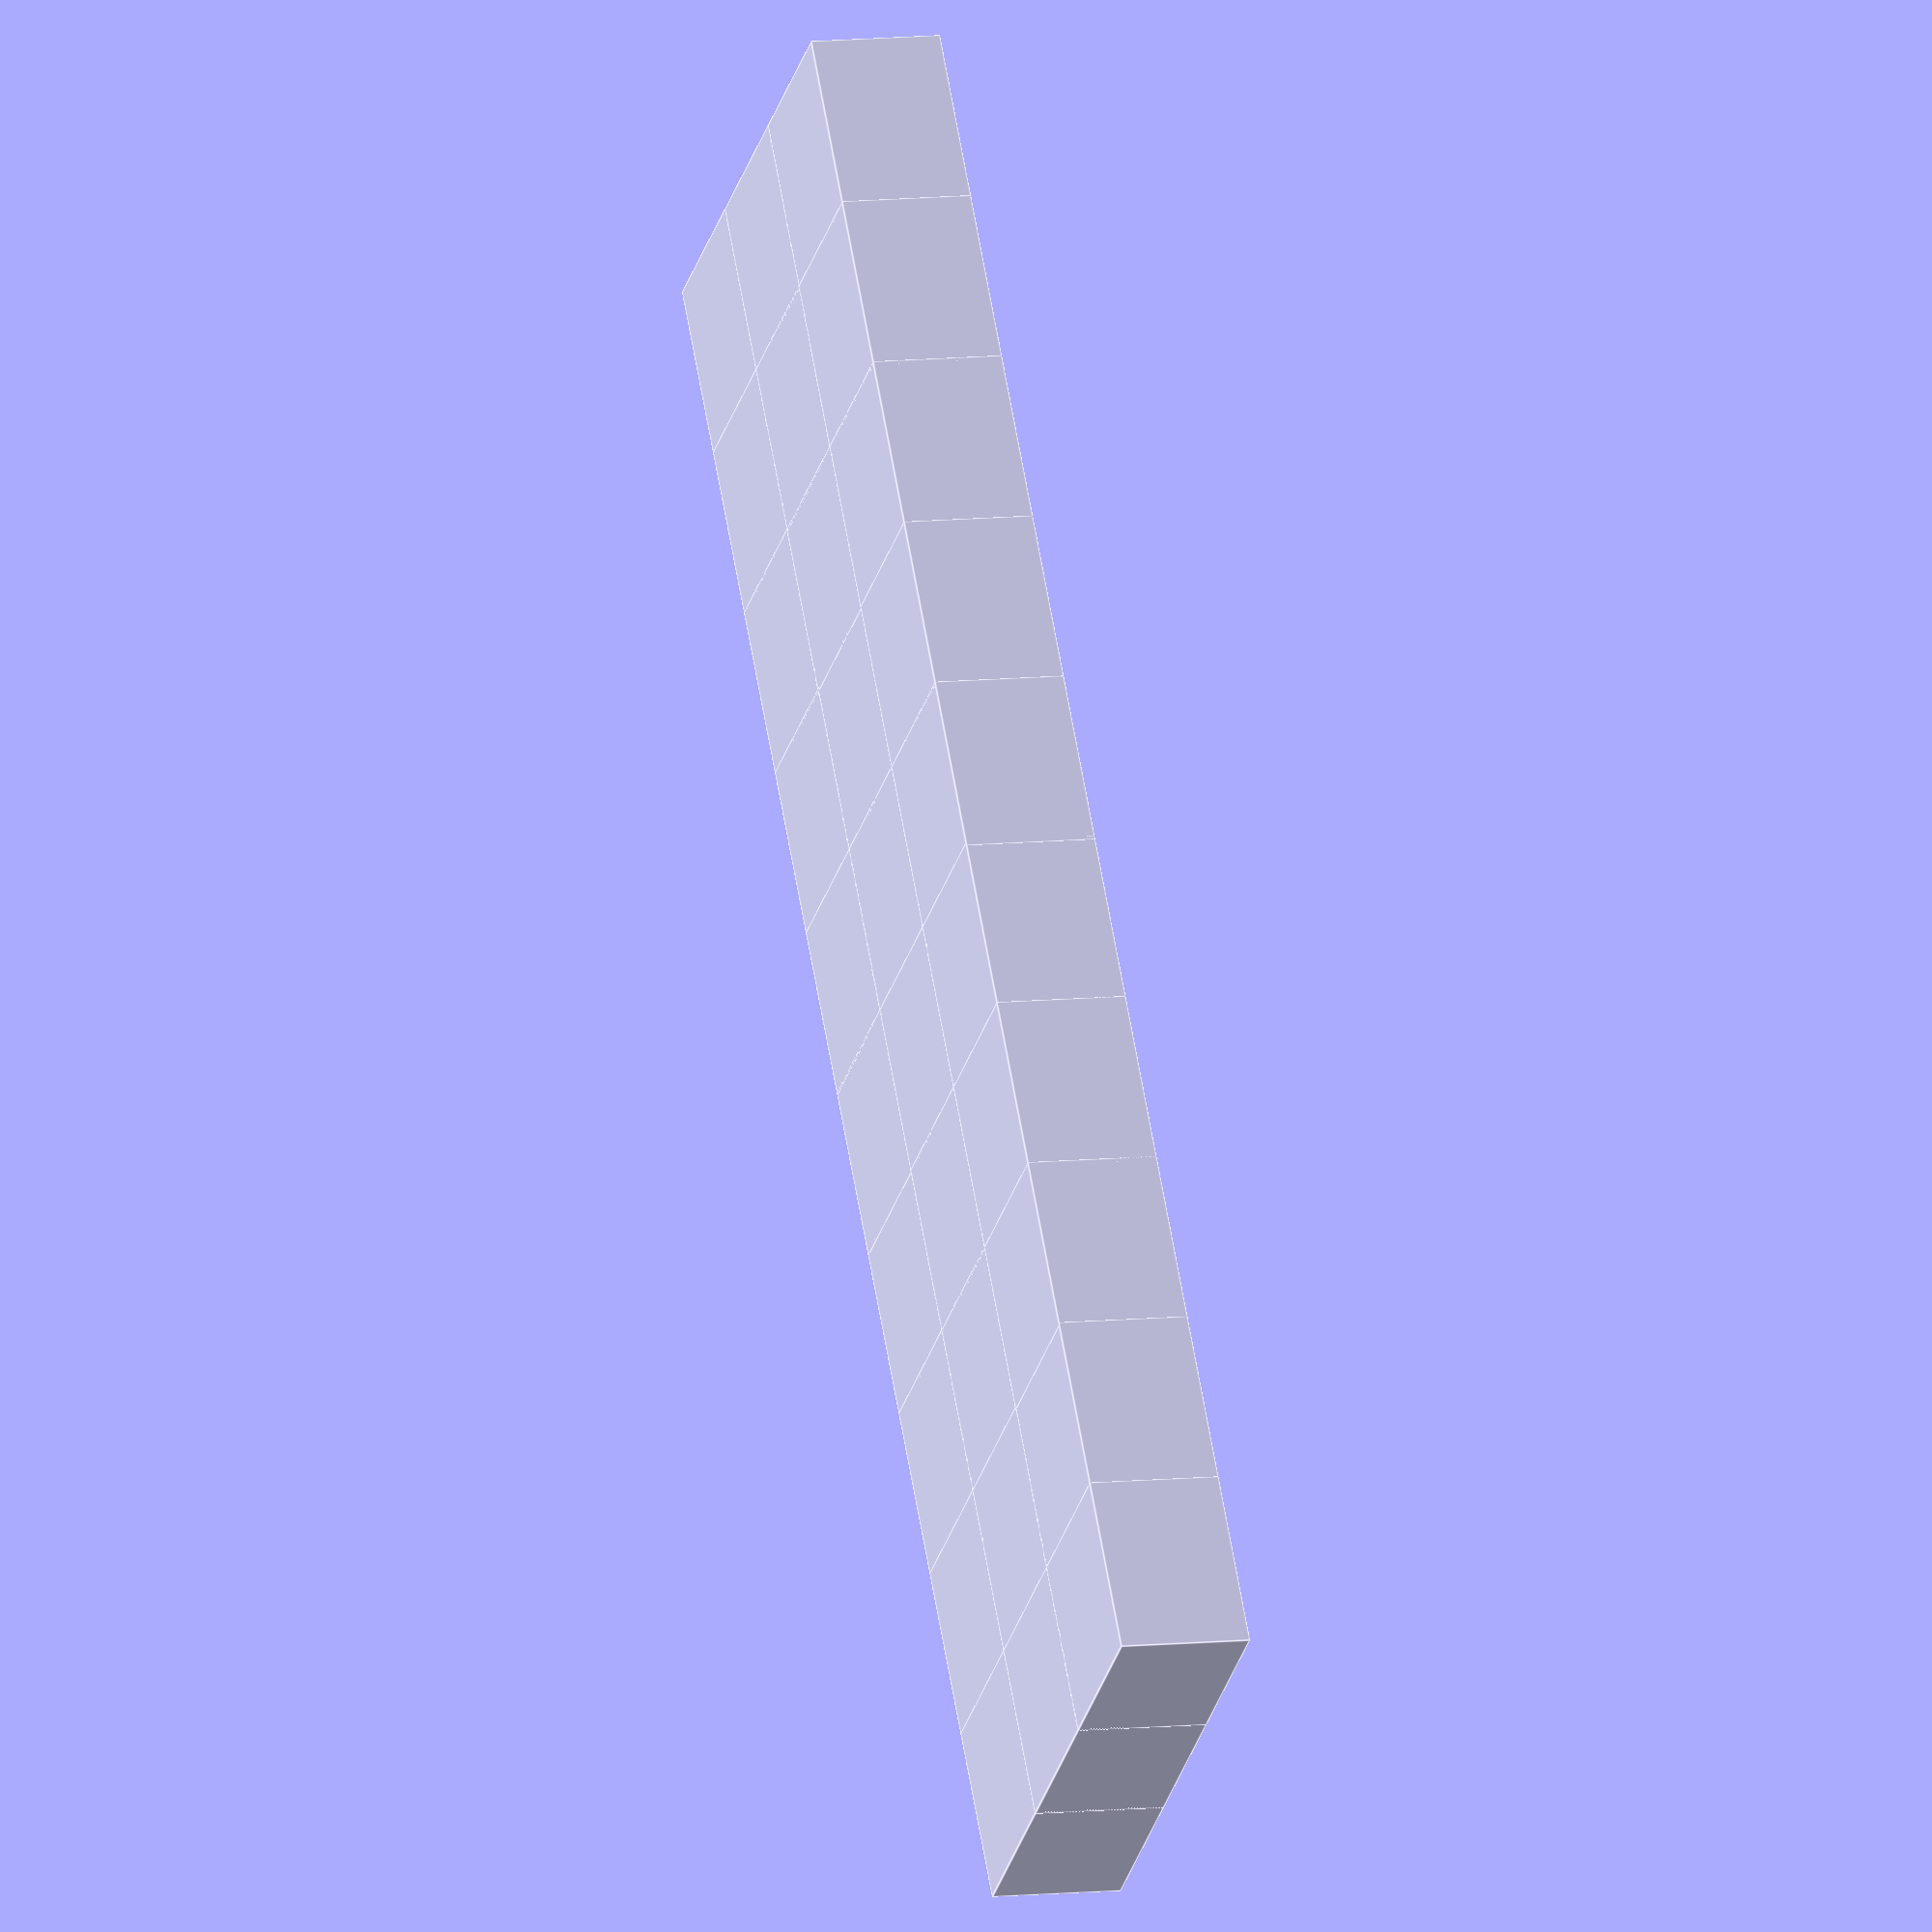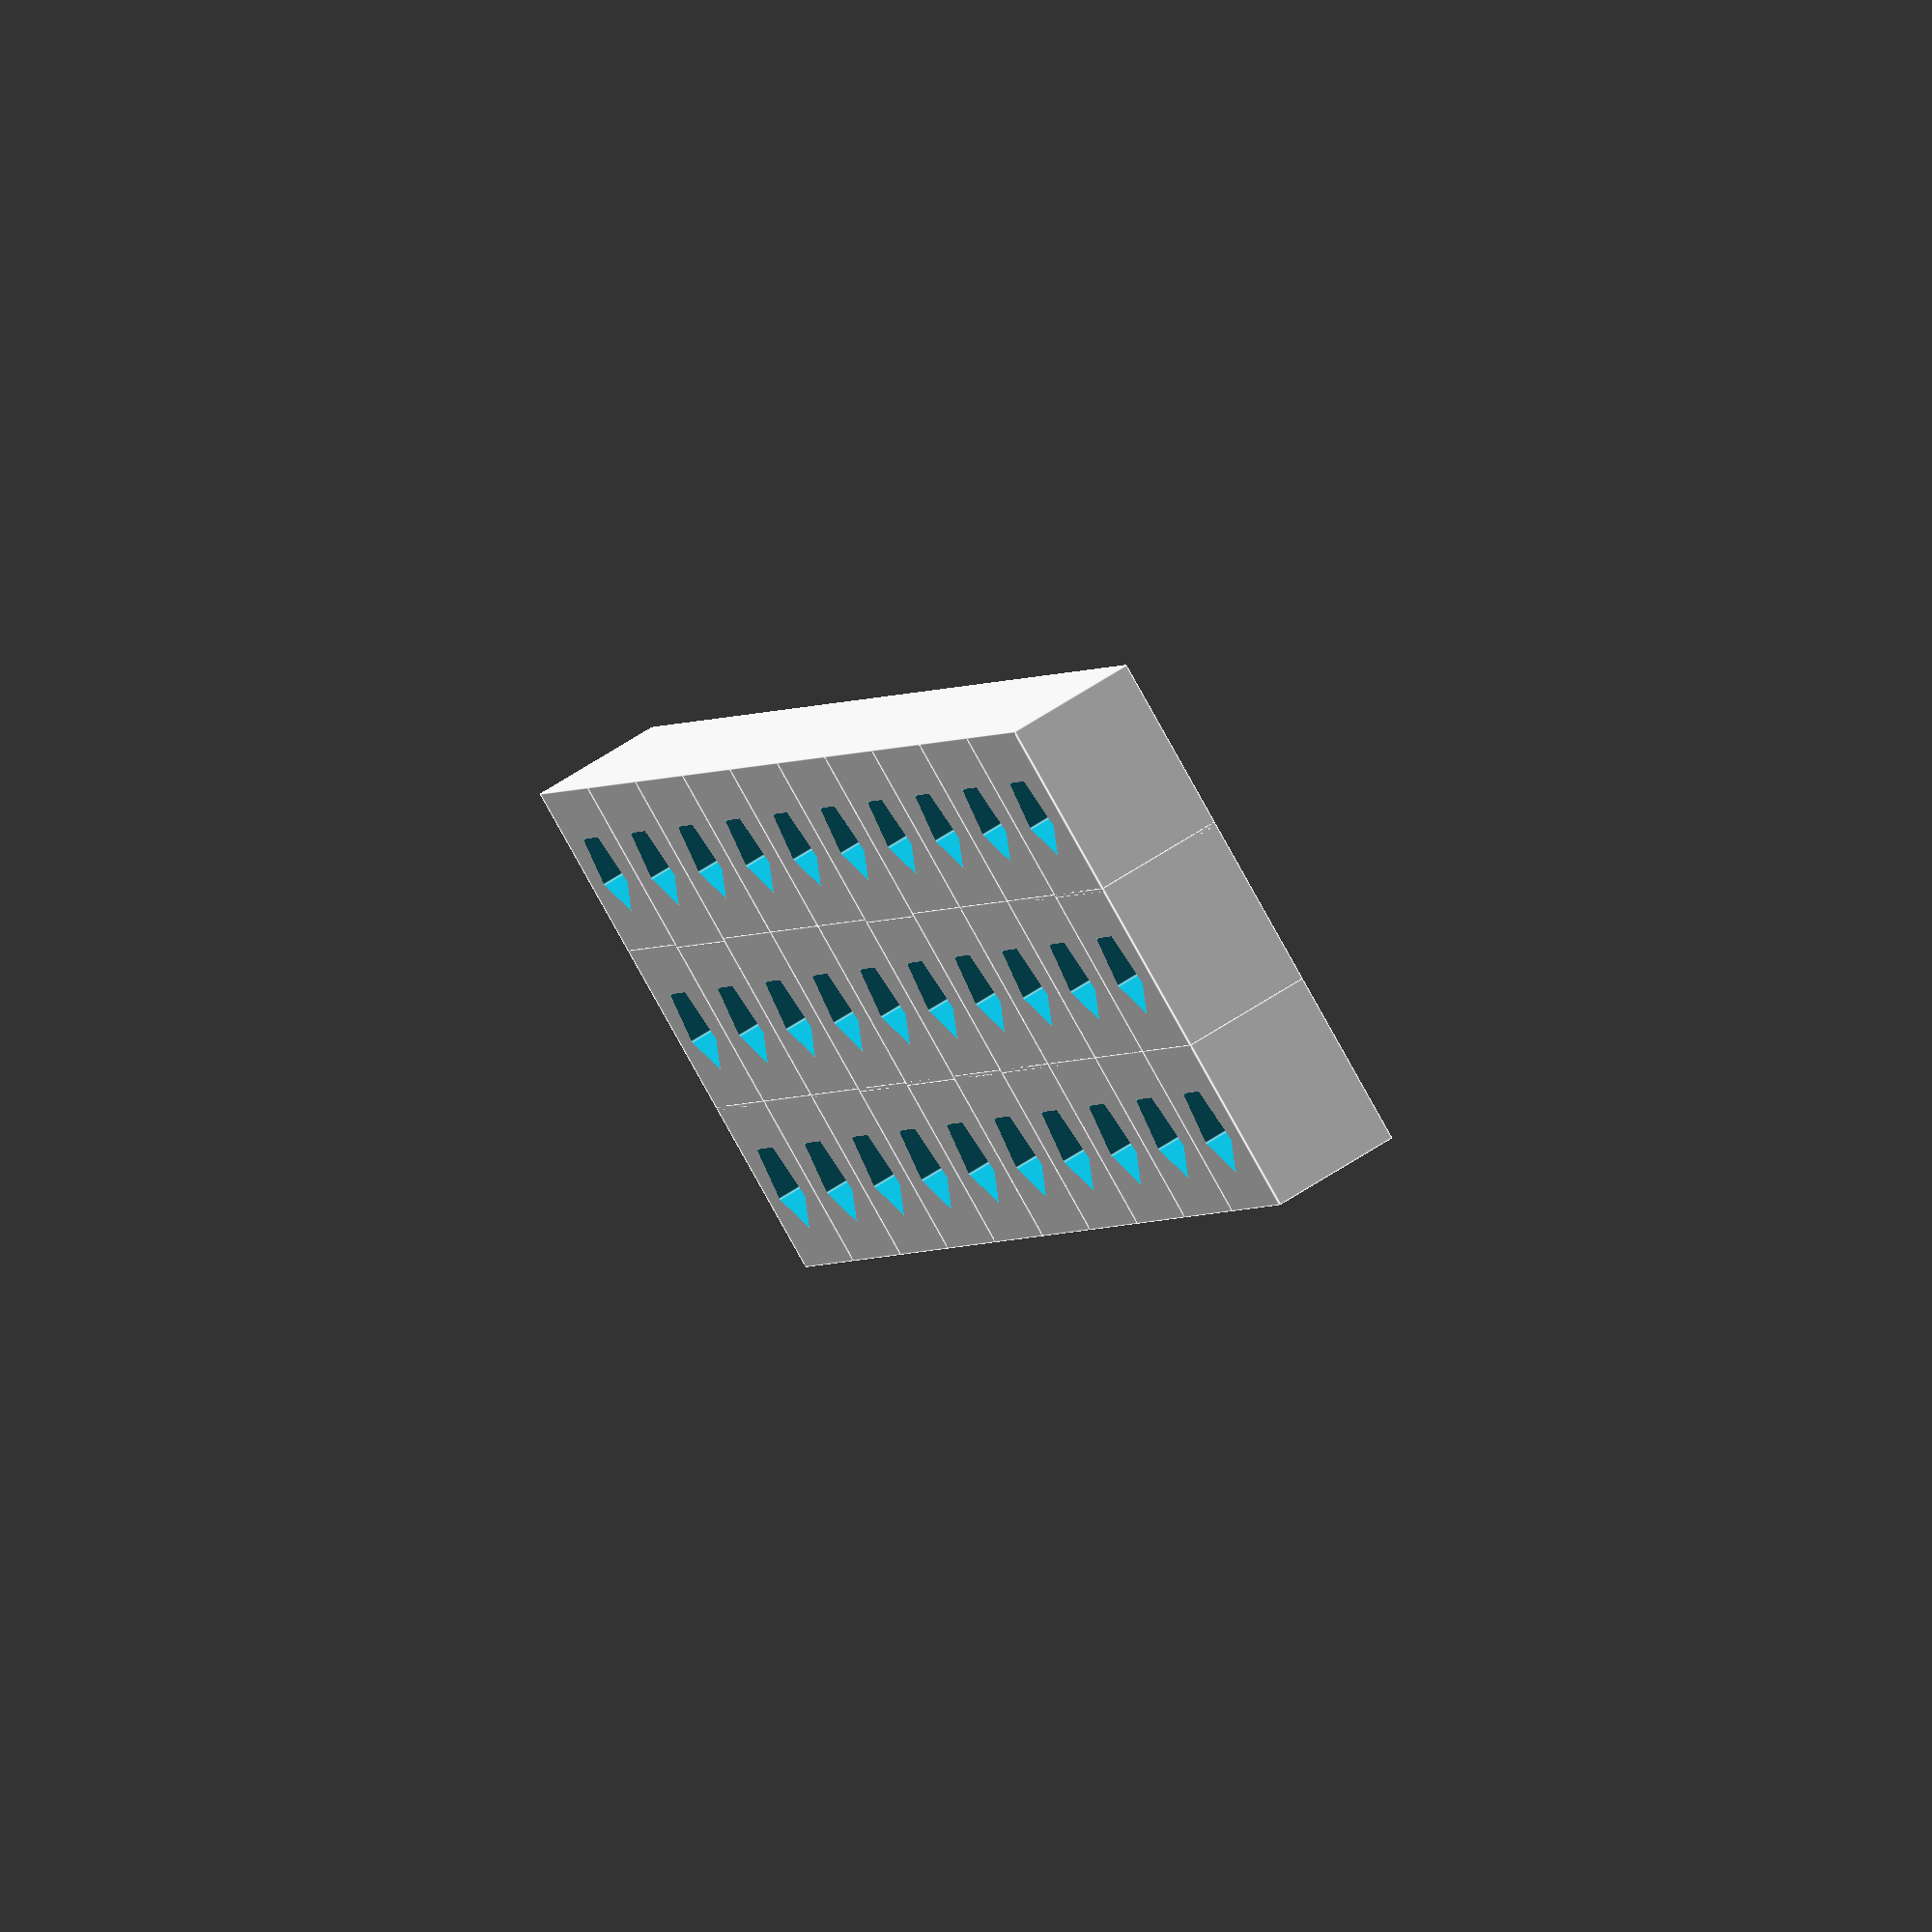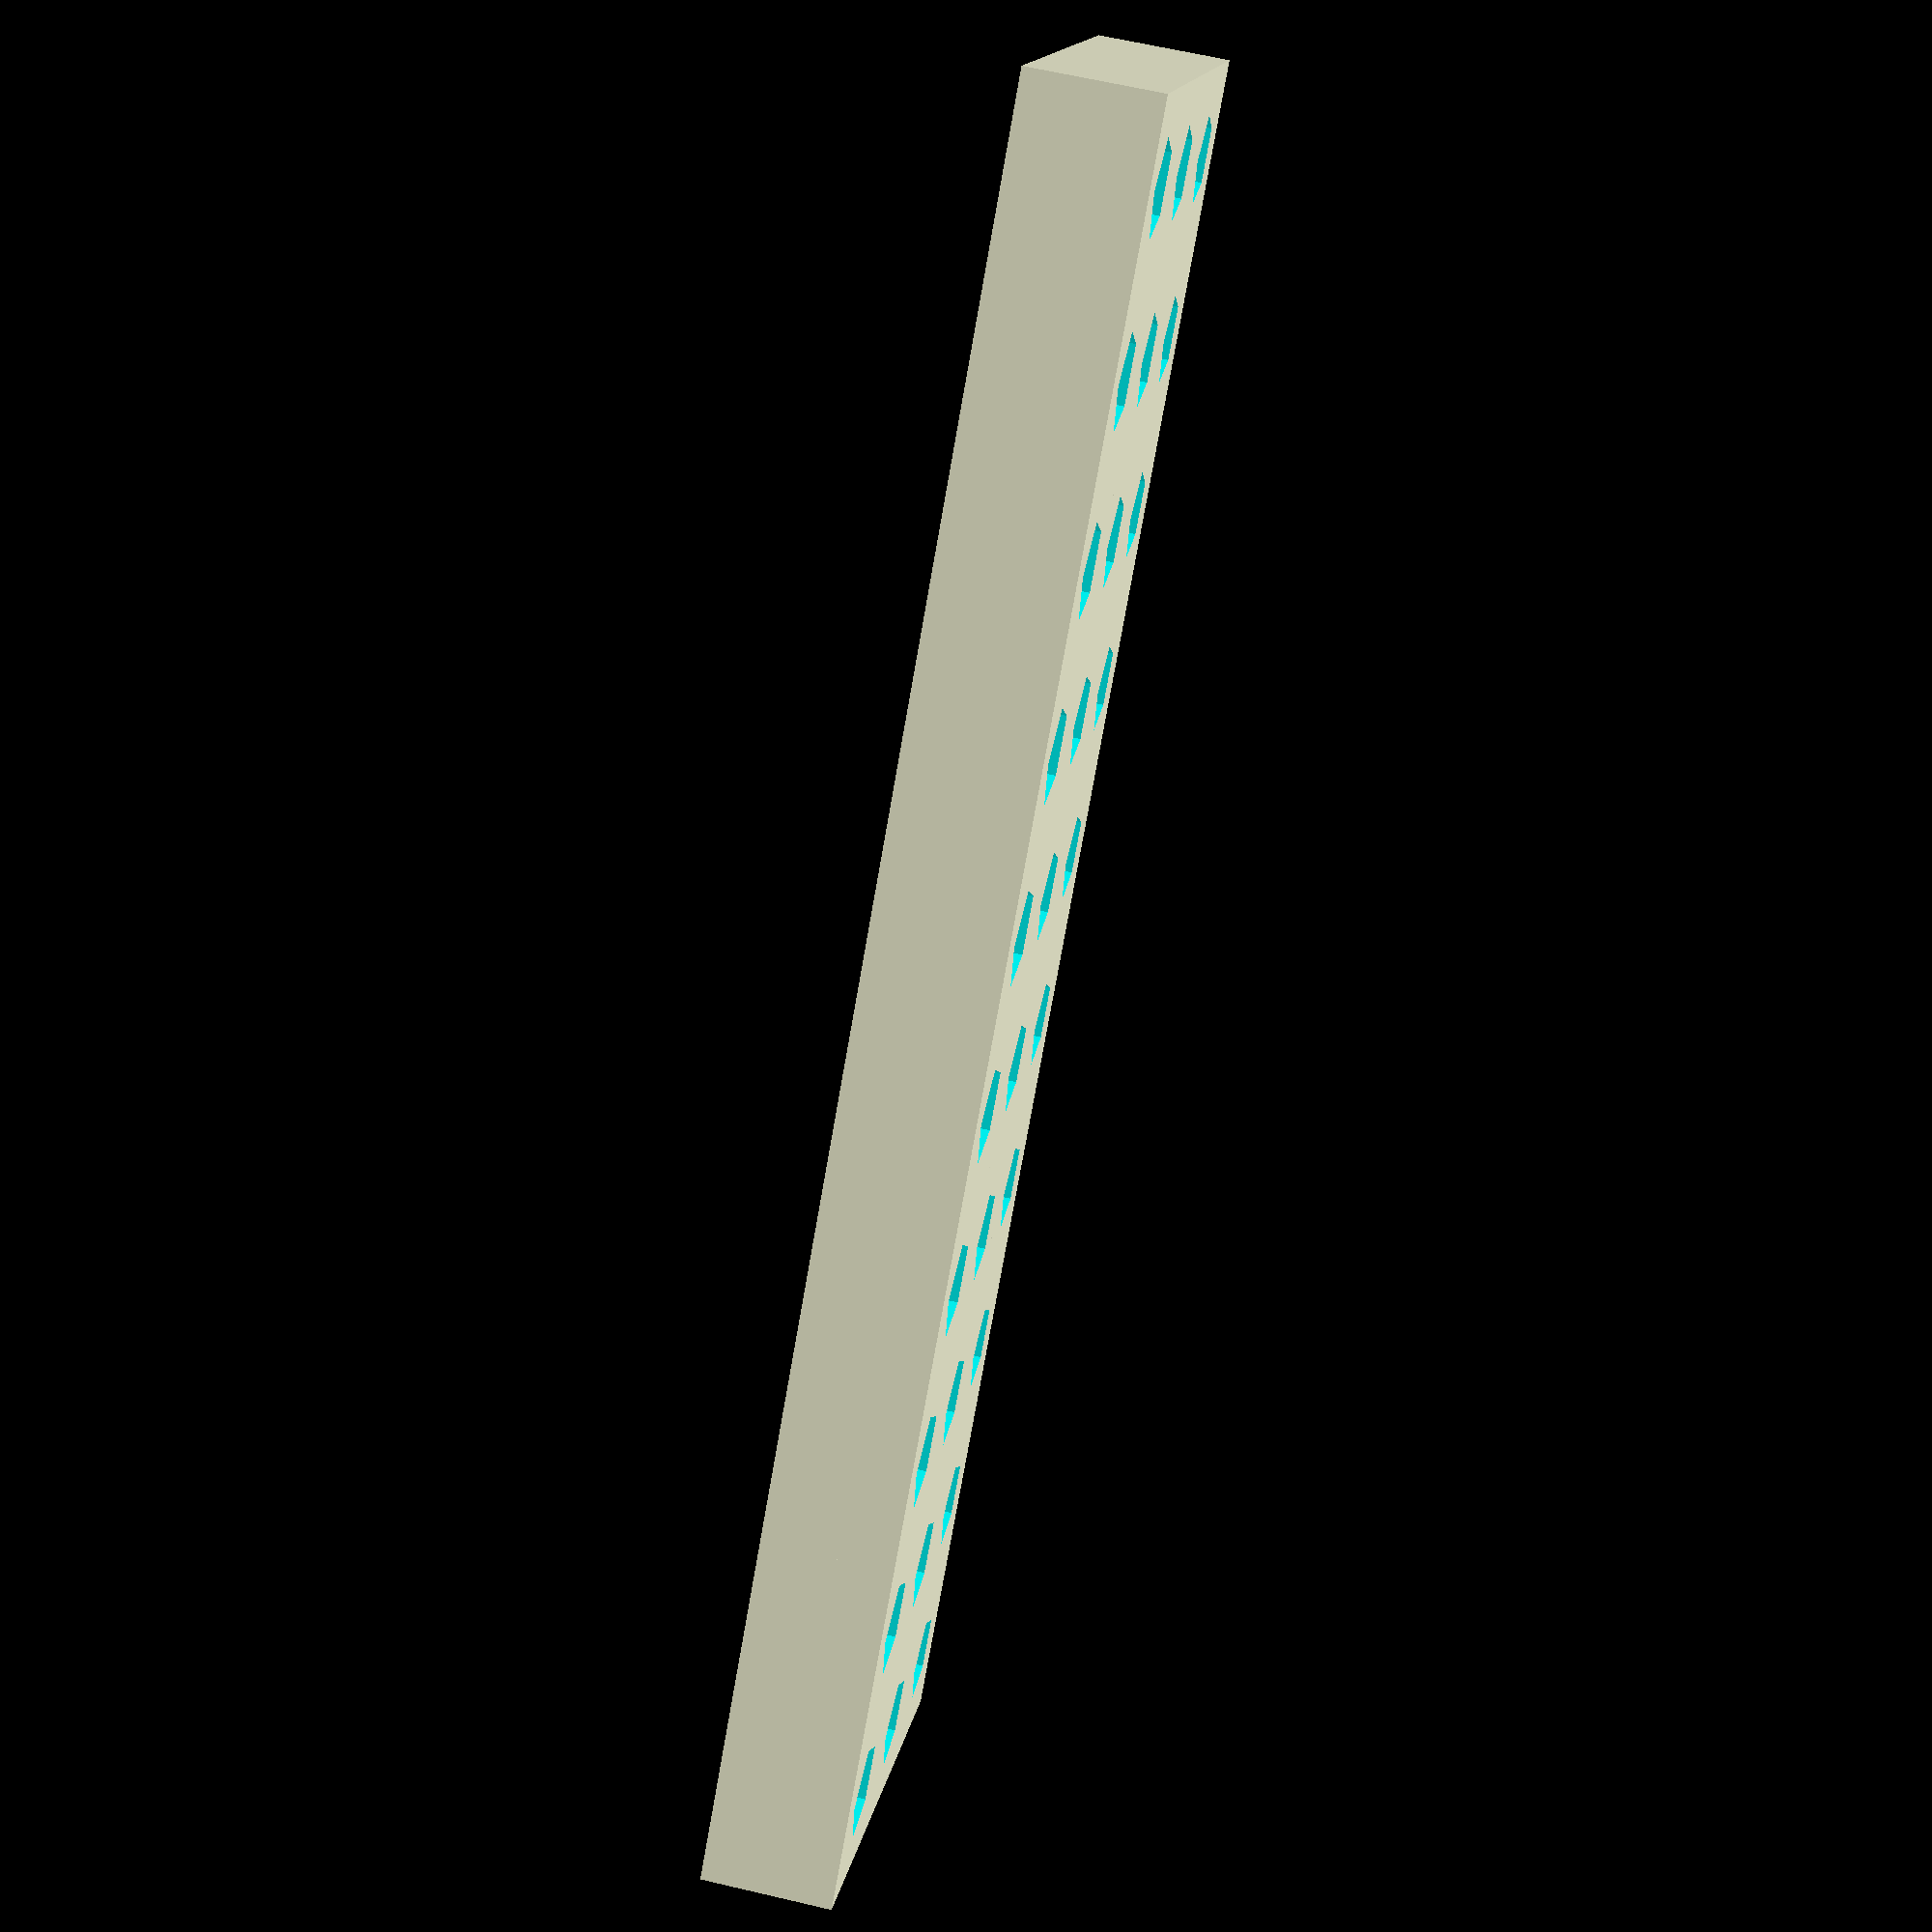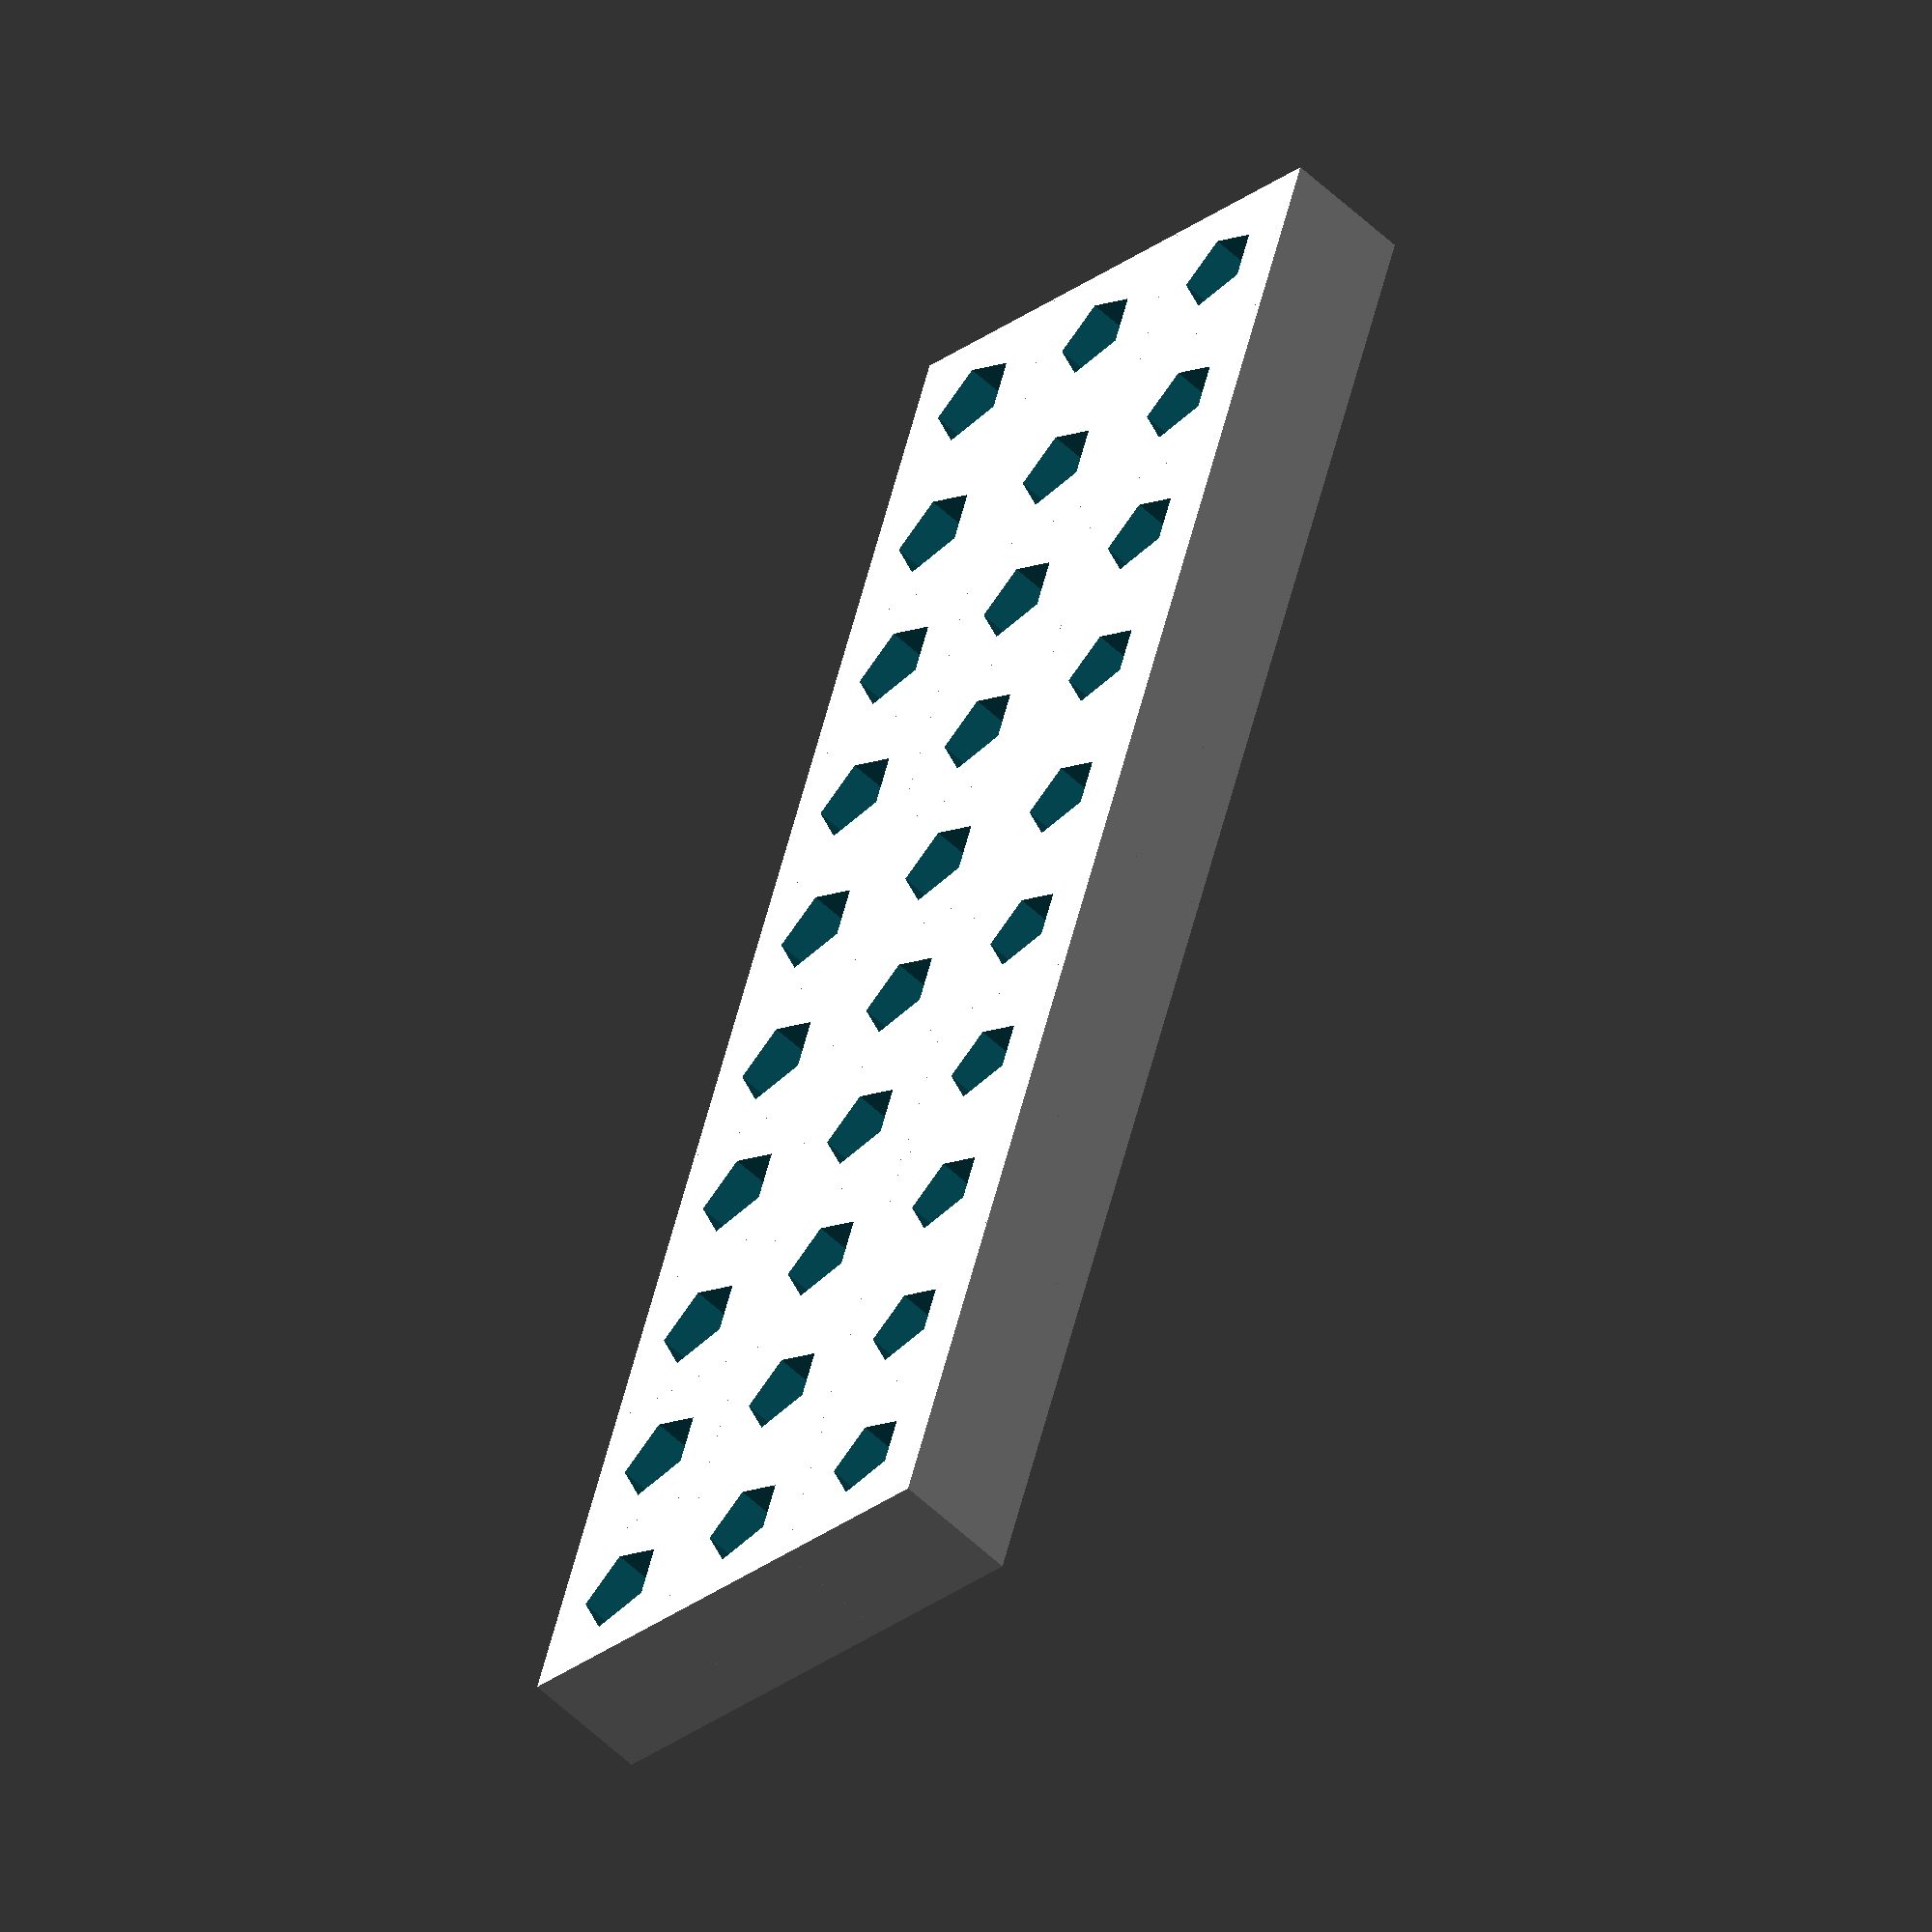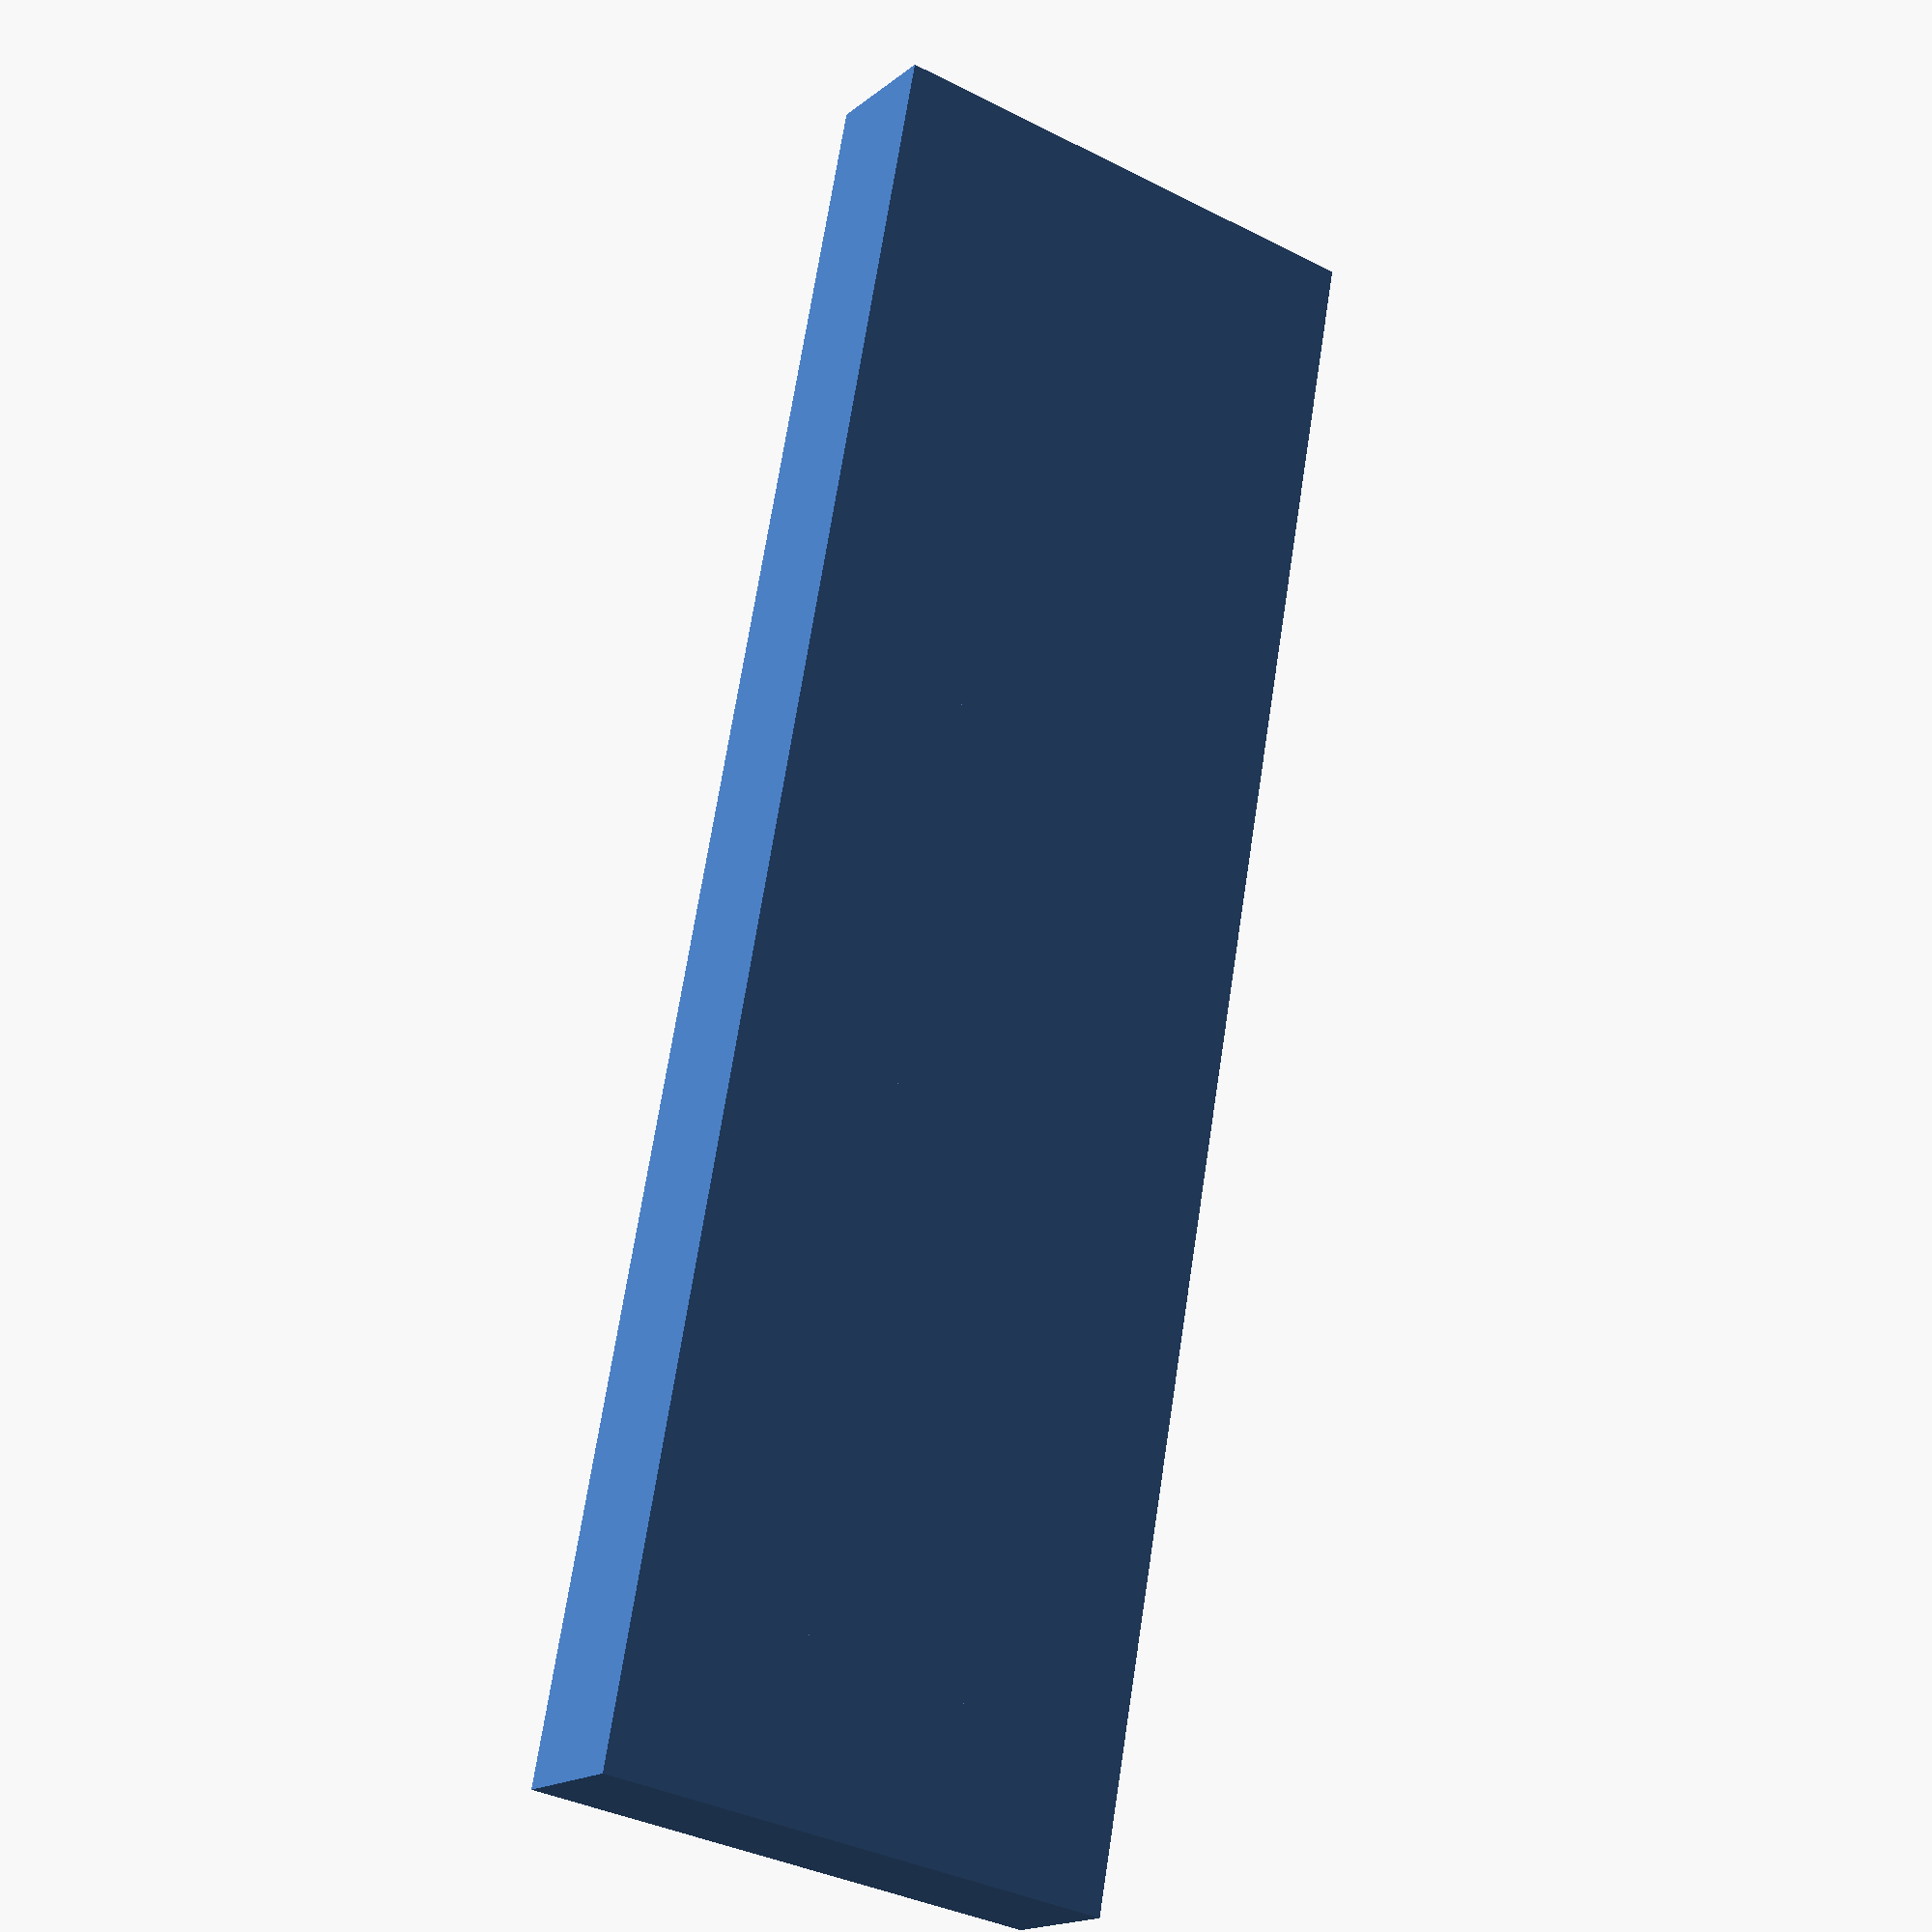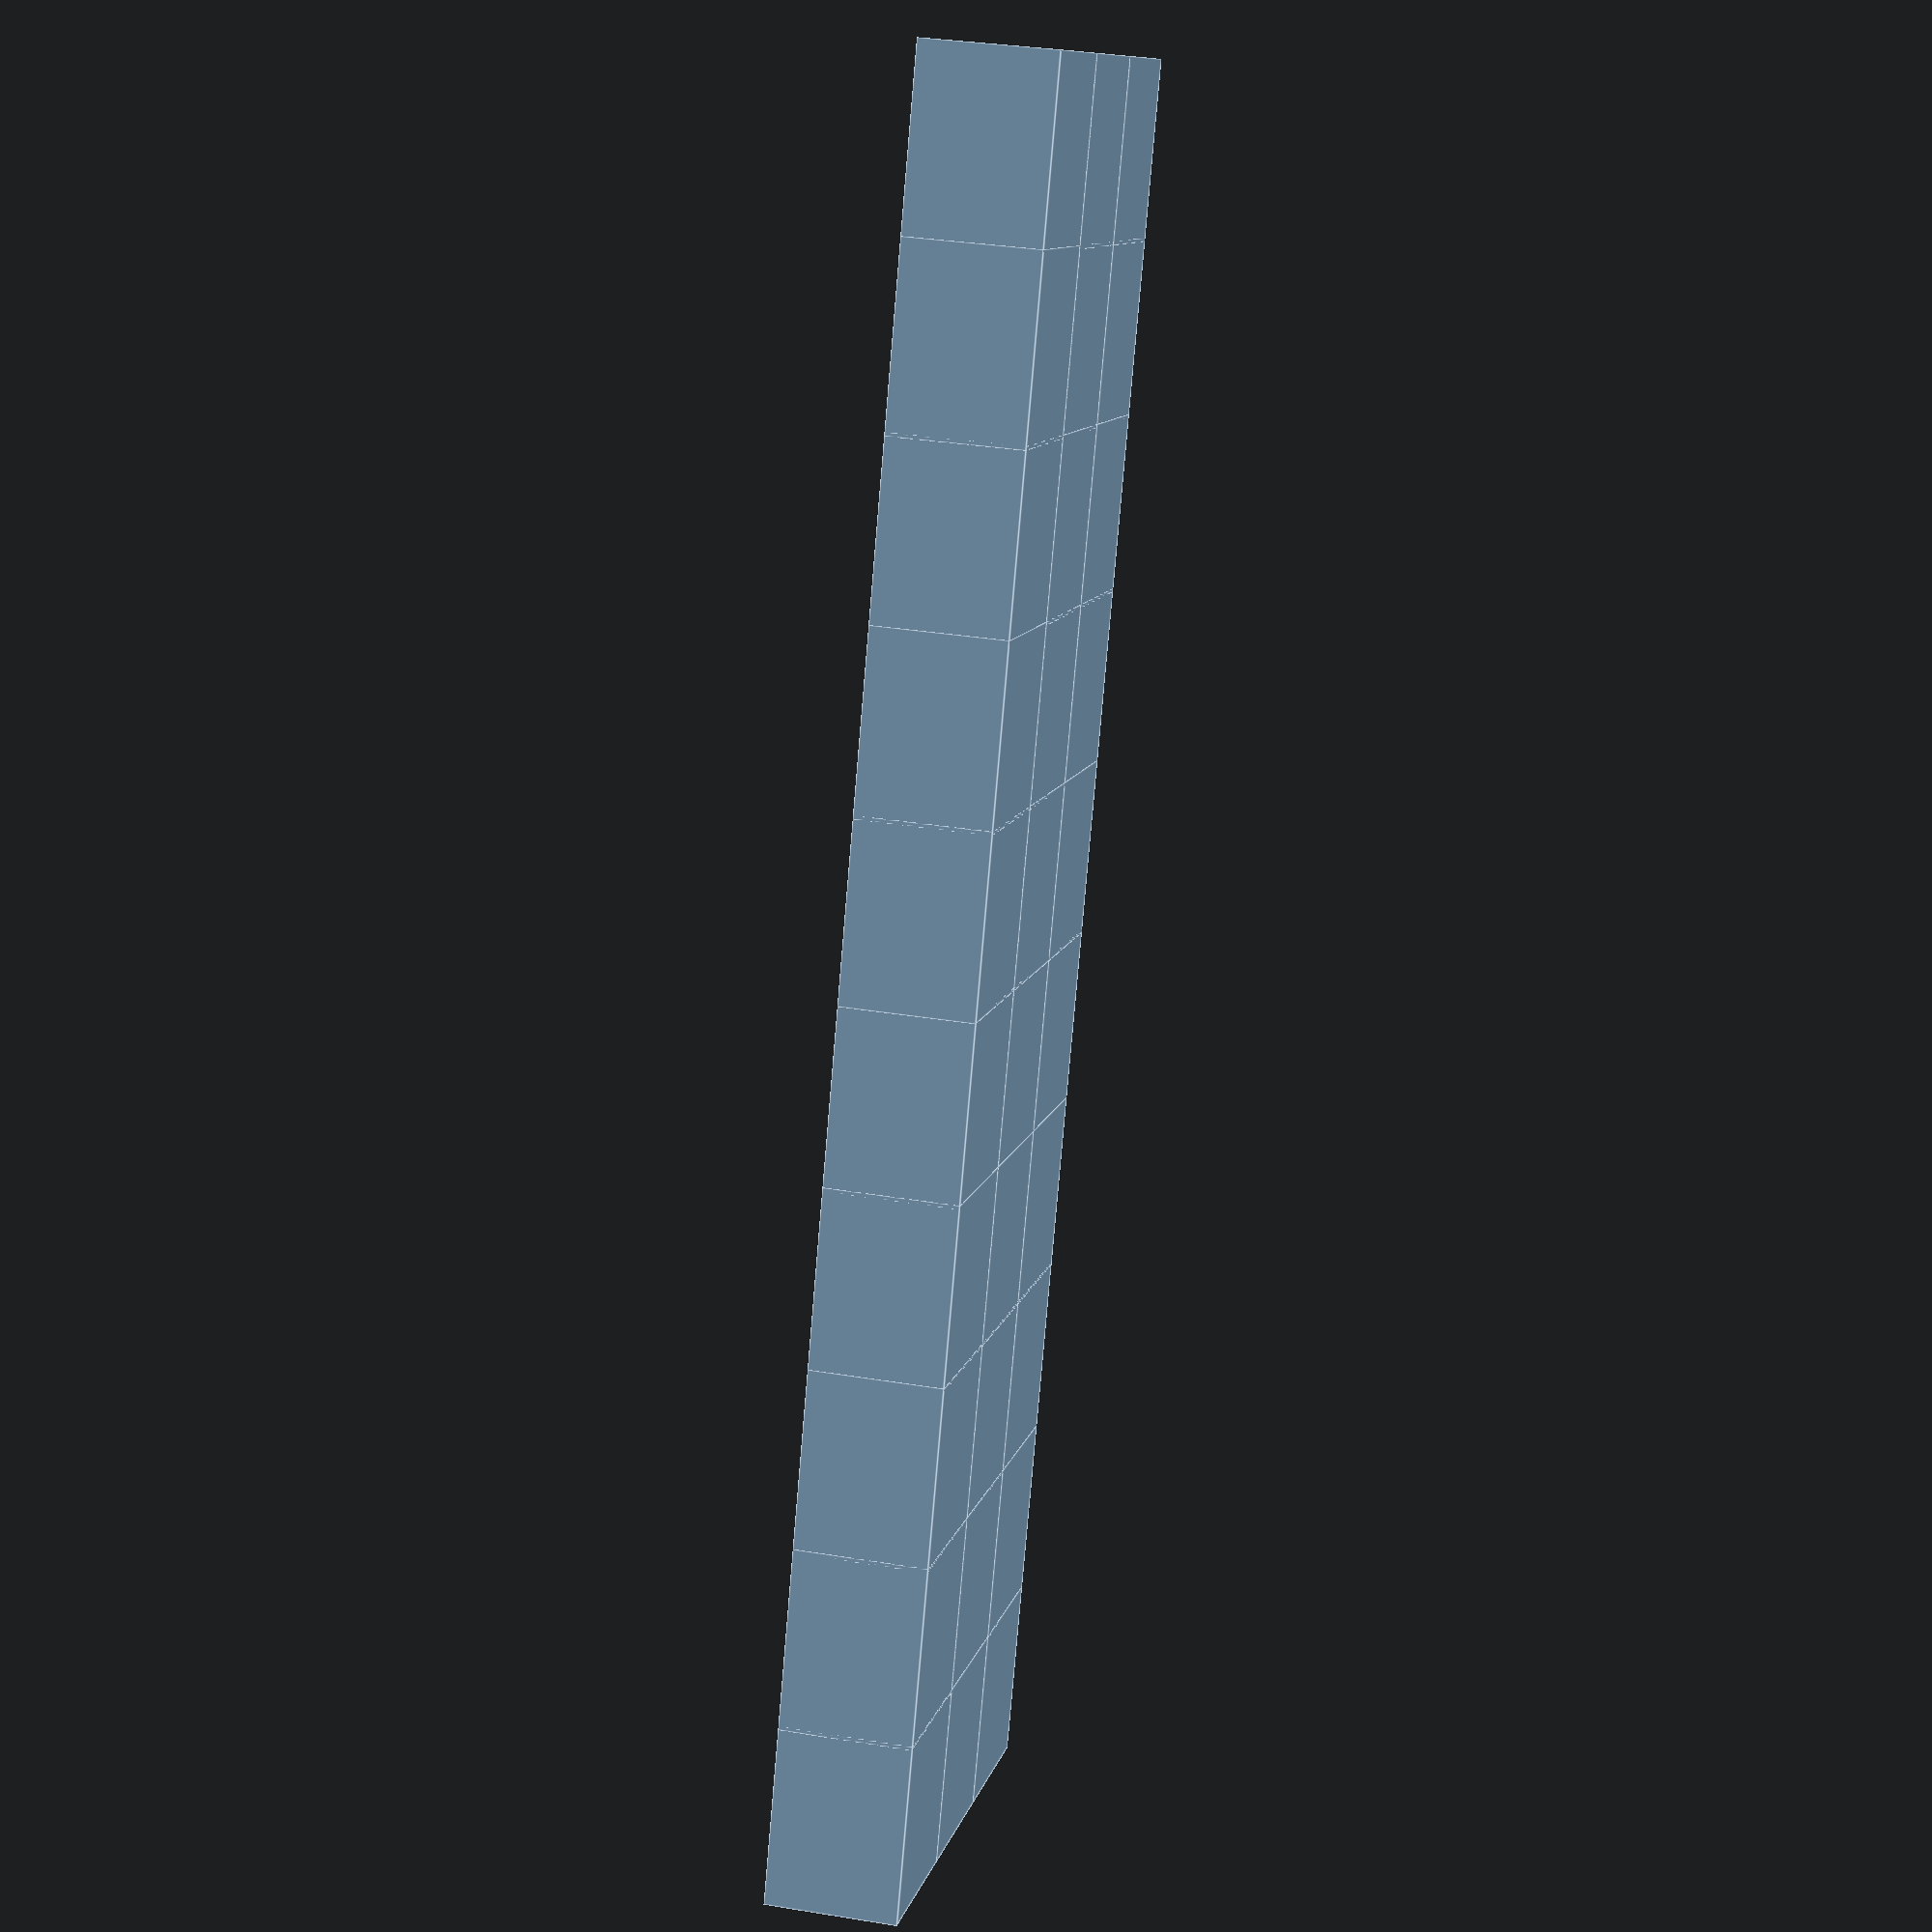
<openscad>
r = 2.03/2;  // radius of sphere
pad = 1;     // padding size
lap = .1;    // overlap (to ensure union, difference don't get confused)

// The steel balls with diameter .080" = 2.03 mm fit snugly into a hole with
// radius r + gap for gap = [ 0.10, 0.15, 0.20 ]; tested at [-0.2:0.05:0.5]
// They poke out with a stable fit for depths r + [0.135, 0.27]
// seems the best fit is
//  radius = r + .15
//  depth  = r + .15

//gaps = [-.2,-.1,0,.1,.2,.3,.4,.5];
gmin  = 0.1;
gmax  = 0.2;
gstep = 0.05;
gaps  = [gmin:gstep:gmax];
nsteps = (gmax - gmin)/gstep + 1;
echo("nsteps", nsteps);

//depths = [r, ... 2*(r+gmax)];
dmin = r;
dmax = 2*r + gmax;
ndepths = 10;
dstep = (dmax - dmin)/(ndepths - 1);
depths = [dmin:dstep:dmax];
echo("dstep", dstep);

l = 2*(pad + r + gmax);
echo("l", l);

bheight = dmax + pad;

module base(depth){
    translate([0, 0, bheight/2]) // center for x, y, but move up so bottom is at z=0
    cube([l, l, bheight], center=true);
}

cheight = dmax + pad;
echo(cheight);
module hole(w){
    translate([0, 0, cheight/2]) // center for x, y, but move up so bottom is at z=0
    cylinder(h=cheight, r=w, center=true);
}

for(gap=gaps, depth=depths){
    //echo("gap", gap);
    //echo("dep", depth-r);
    i = (gap-gmin)/gstep;
    j = (depth-dmin)/dstep;
    w = r + gap;
    translate([(l-lap)*i, (l-lap)*j, 0]){
        difference(){
            base();
            translate([0, 0, bheight-depth])
            hole(w);
        }
    }
}

</openscad>
<views>
elev=351.1 azim=215.9 roll=253.0 proj=o view=edges
elev=116.2 azim=208.3 roll=123.6 proj=o view=edges
elev=296.9 azim=228.6 roll=283.4 proj=p view=solid
elev=54.2 azim=197.7 roll=44.5 proj=o view=wireframe
elev=16.9 azim=349.7 roll=147.0 proj=p view=wireframe
elev=327.4 azim=157.6 roll=102.9 proj=p view=edges
</views>
